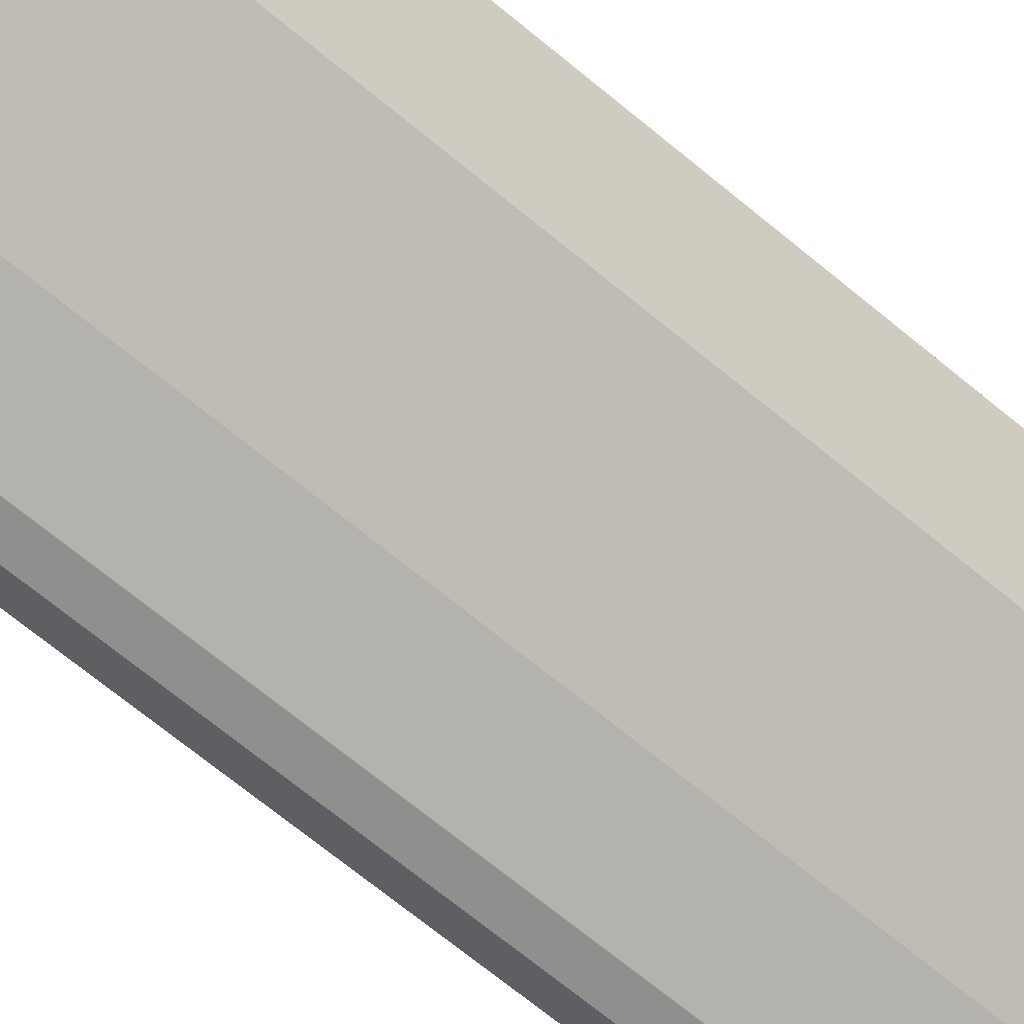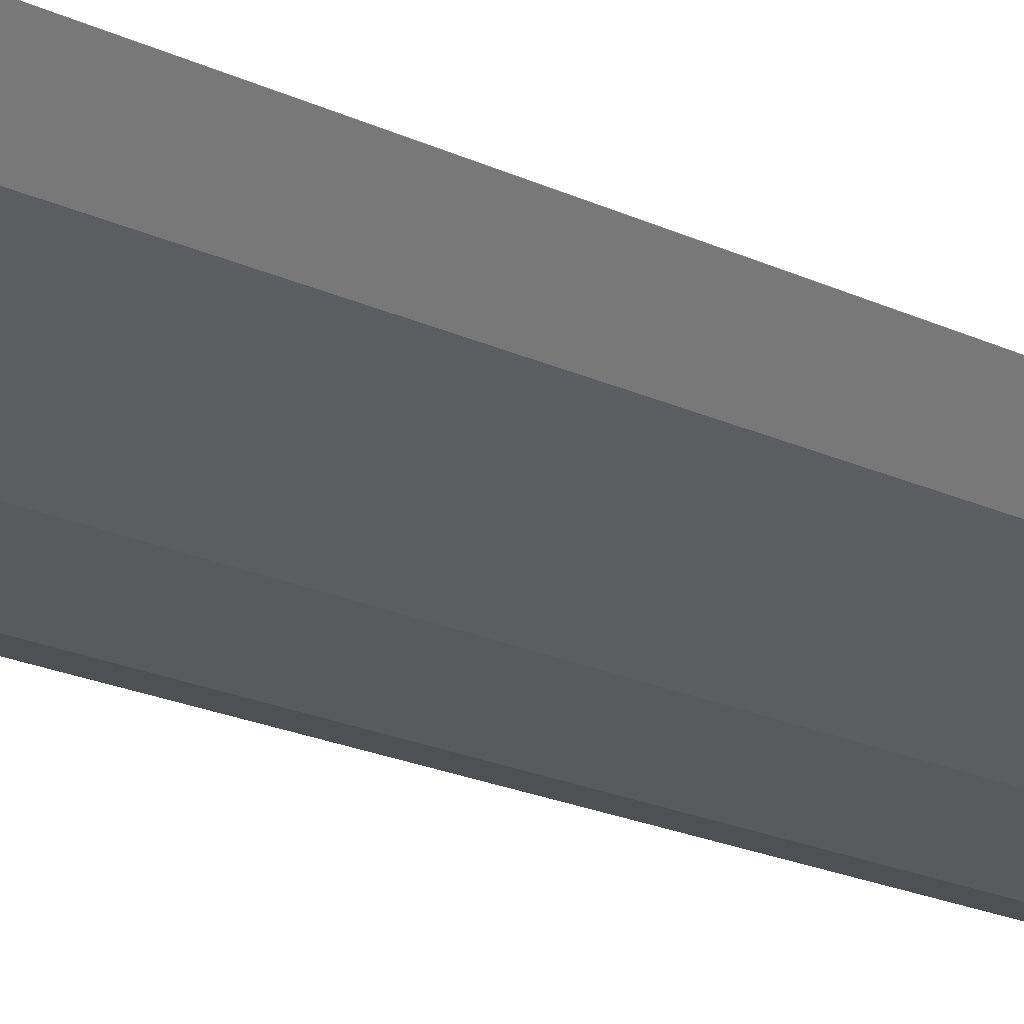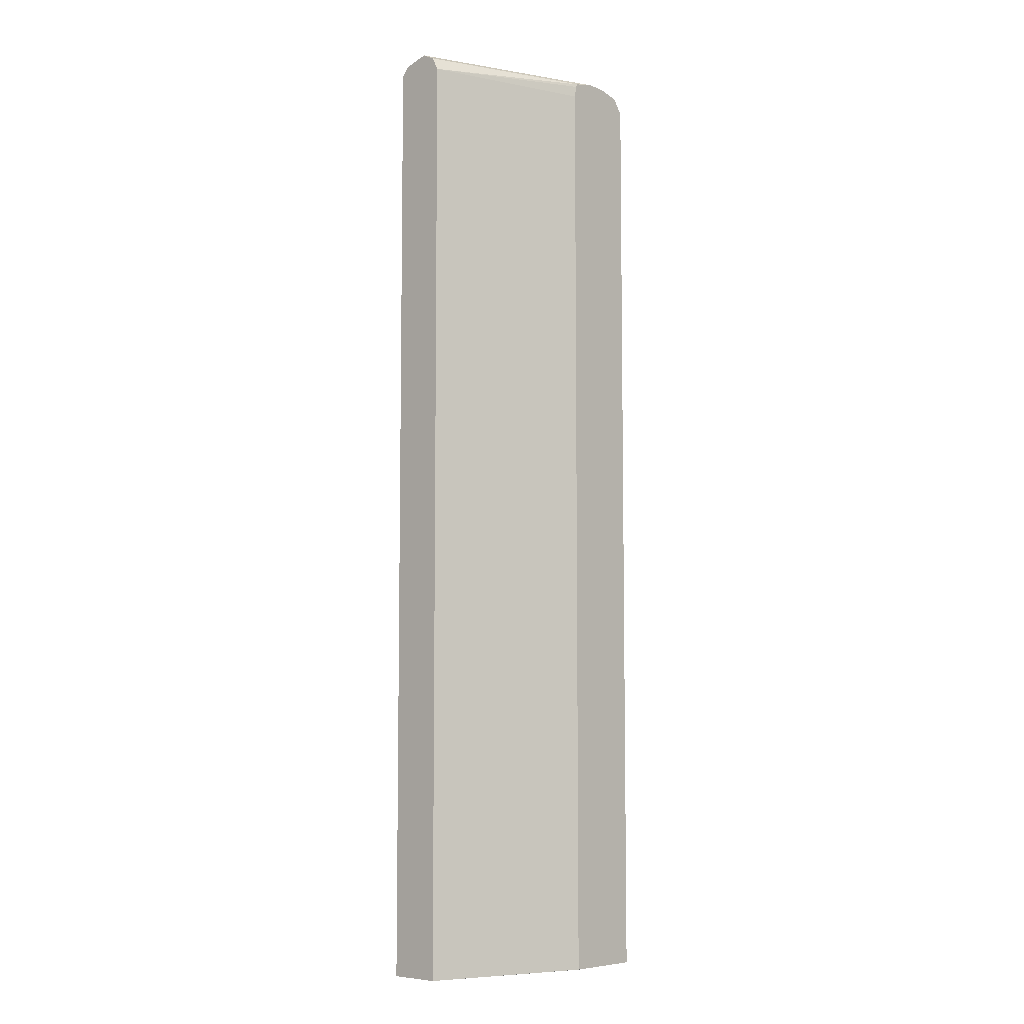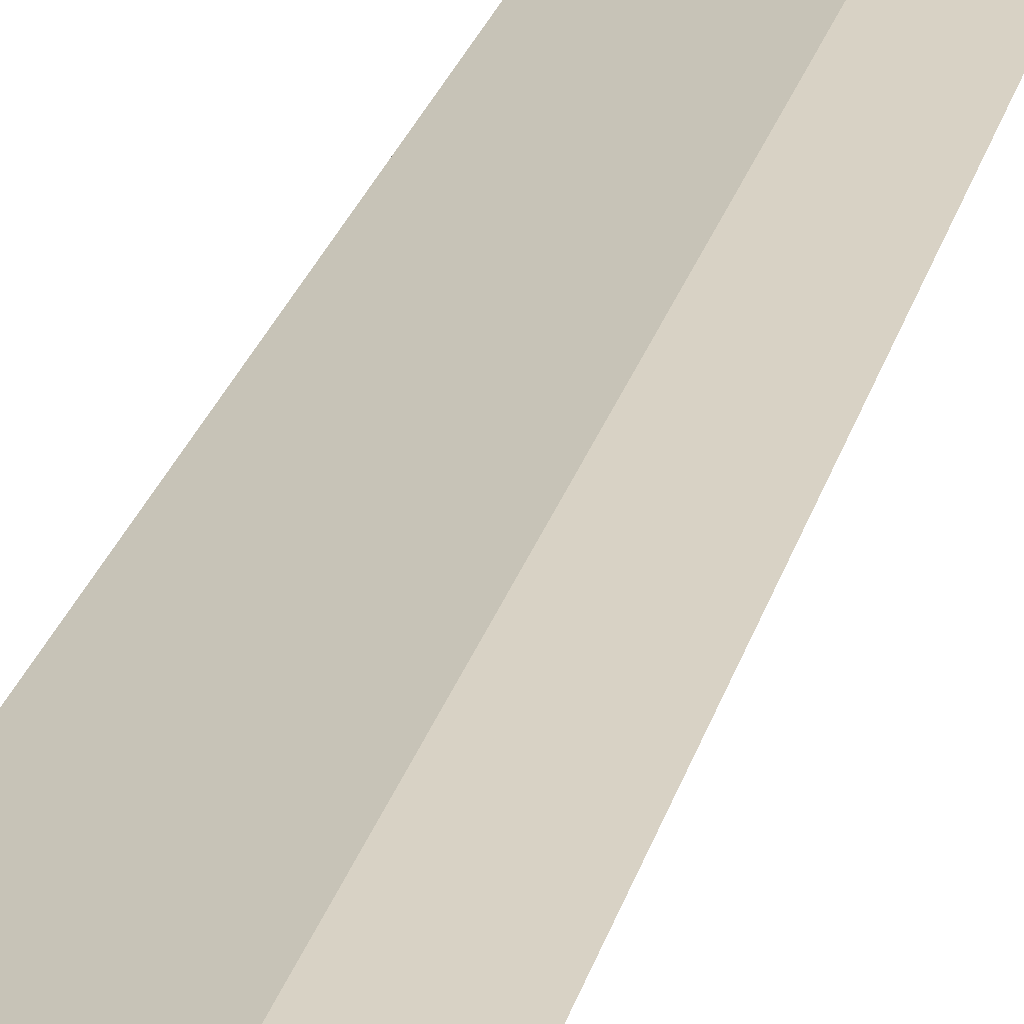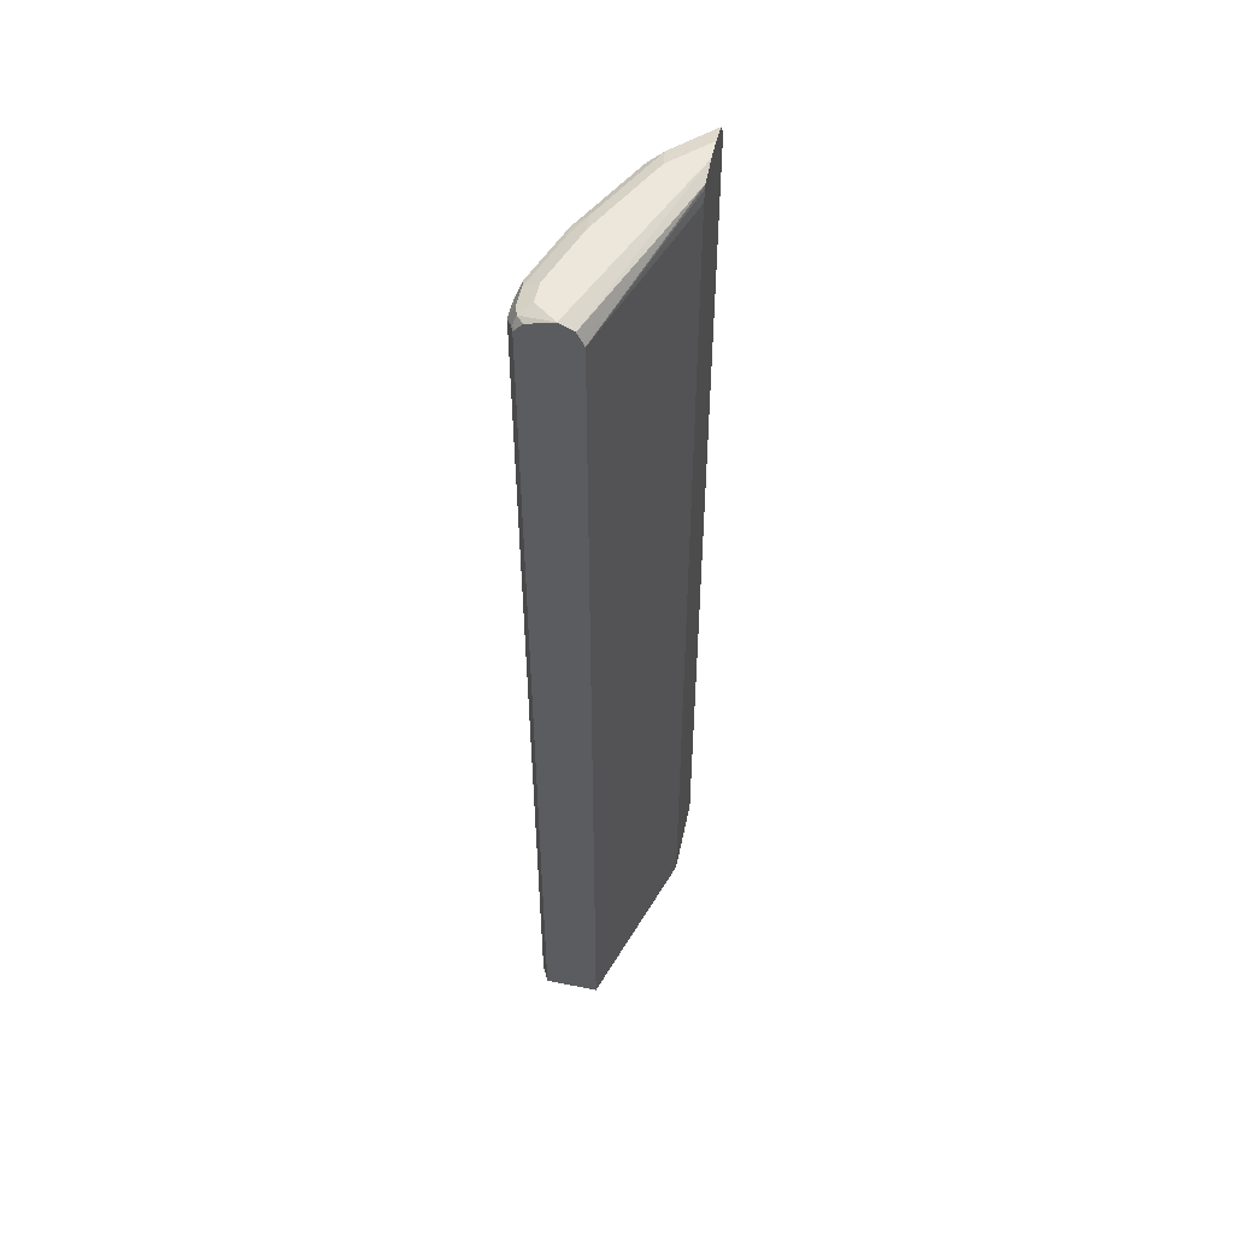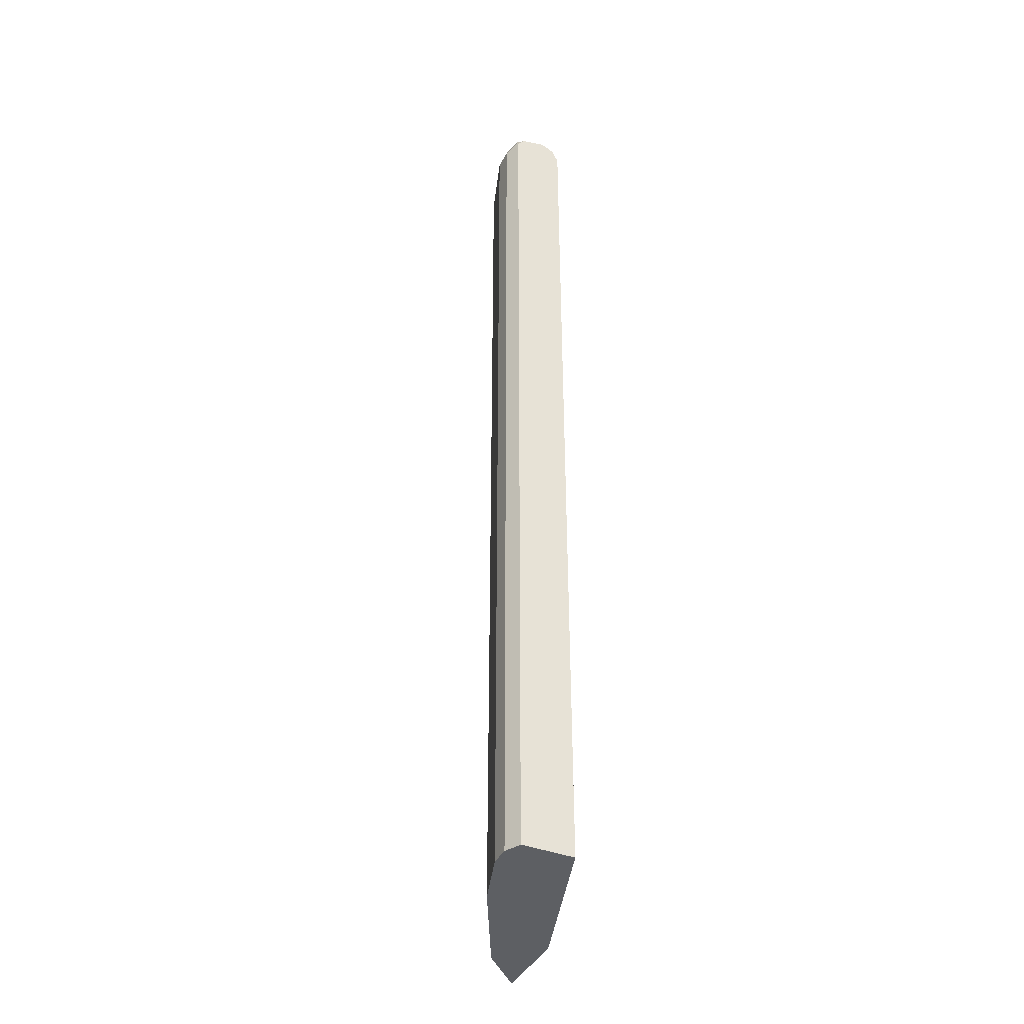
<metadata>
{"format":"obj","ext":"obj","renderer":"f3d","projection":"perspective","resolution":1024,"background":"white","views":[{"elev":-65.3,"azim":49.6,"up":"+Z"},{"elev":-19.2,"azim":47.5,"up":"+Z"},{"elev":-6.8,"azim":-47.6,"up":"+Y"},{"elev":27.7,"azim":15.2,"up":"+Z"},{"elev":52.5,"azim":-78.1,"up":"+Y"},{"elev":-40.4,"azim":-115.2,"up":"+Y"}]}
</metadata>
<code>
v 0.004103 -0.04612 -0.3096
v 0.01341 -0.04612 -0.3142
v 0.004103 -0.04612 -0.2579
v 0.004103 0.8969 -0.3096
v 0.01986 -0.04612 -0.3174
v 0.01986 0.8927 -0.3174
v 0.1653 -0.04612 -0.205
v 0.1654 -0.04603 -0.2049
v 0.004103 0.8927 -0.2579
v 0.004103 0.9016 -0.3058
v 0.006624 0.8994 -0.3108
v 0.0397 -0.04612 -0.3174
v 0.009922 0.9077 -0.3075
v 0.01986 0.906 -0.3108
v 0.04961 0.9027 -0.3125
v 0.0397 0.8927 -0.3174
v 0.1802 -0.04612 -0.2049
v 0.1654 0.8927 -0.2049
v 0.1679 0.9044 -0.2049
v 0.1696 0.9077 -0.2049
v 0.004103 0.8969 -0.26
v 0.004103 0.9062 -0.3017
v 0.09922 -0.04612 -0.2976
v 0.004103 0.9126 -0.2778
v 0.01986 0.9126 -0.2976
v 0.0397 0.9126 -0.2976
v 0.0397 0.906 -0.3108
v 0.1091 0.9027 -0.2926
v 0.09922 0.8927 -0.2976
v 0.2448 -0.04612 -0.2049
v 0.1919 0.9126 -0.2049
v 0.004103 0.906 -0.2645
v 0.1786 -0.04612 -0.2579
v 0.004103 0.9106 -0.2737
v 0.09922 0.9126 -0.2778
v 0.09922 0.906 -0.291
v 0.1191 0.9077 -0.2802
v 0.1885 0.9027 -0.253
v 0.1786 0.8927 -0.2579
v 0.2447 -0.04612 -0.205
v 0.2448 0.8927 -0.2049
v 0.2117 0.9126 -0.2049
v 0.205 -0.04612 -0.2447
v 0.1786 0.9126 -0.2381
v 0.1984 0.9077 -0.2406
v 0.205 0.8927 -0.2447
v 0.2447 0.8927 -0.205
v 0.2447 0.8928 -0.2049
v 0.2341 0.9077 -0.2049
v 0.1984 0.9126 -0.2182
v 0.2445 0.8932 -0.2049
f 23 39 33
f 24 34 31
f 24 31 42
f 24 42 50
f 24 44 35
f 24 35 26
f 24 26 25
f 23 29 39
f 26 35 36
f 24 50 44
f 20 32 21
f 13 22 24
f 15 29 16
f 15 28 29
f 15 36 28
f 15 27 36
f 14 27 15
f 13 27 14
f 13 26 27
f 13 25 26
f 13 24 25
f 26 36 27
f 20 31 32
f 28 36 37
f 40 43 46
f 28 45 38
f 46 51 47
f 45 51 46
f 45 49 51
f 44 49 45
f 44 50 49
f 42 49 50
f 41 47 48
f 40 46 47
f 38 46 39
f 47 51 48
f 38 45 46
f 35 37 36
f 35 45 37
f 35 44 45
f 33 46 43
f 33 39 46
f 31 34 32
f 30 47 41
f 30 40 47
f 28 39 29
f 28 38 39
f 28 37 45
f 12 29 23
f 1 3 9
f 11 22 13
f 3 7 8
f 2 6 5
f 2 4 6
f 1 4 2
f 1 10 4
f 1 22 10
f 1 24 22
f 1 34 24
f 1 32 34
f 1 21 32
f 1 9 21
f 1 7 3
f 1 17 7
f 1 30 17
f 12 16 29
f 1 43 40
f 1 33 43
f 1 23 33
f 1 12 23
f 1 5 12
f 1 2 5
f 3 8 18
f 3 18 9
f 1 40 30
f 4 11 6
f 4 10 11
f 10 22 11
f 9 20 21
f 9 18 19
f 8 19 18
f 8 20 19
f 8 31 20
f 8 42 31
f 8 49 42
f 8 51 49
f 9 19 20
f 8 41 48
f 8 48 51
f 5 16 12
f 5 6 16
f 6 13 14
f 6 11 13
f 6 15 16
f 7 17 8
f 8 17 30
f 8 30 41
f 6 14 15

</code>
